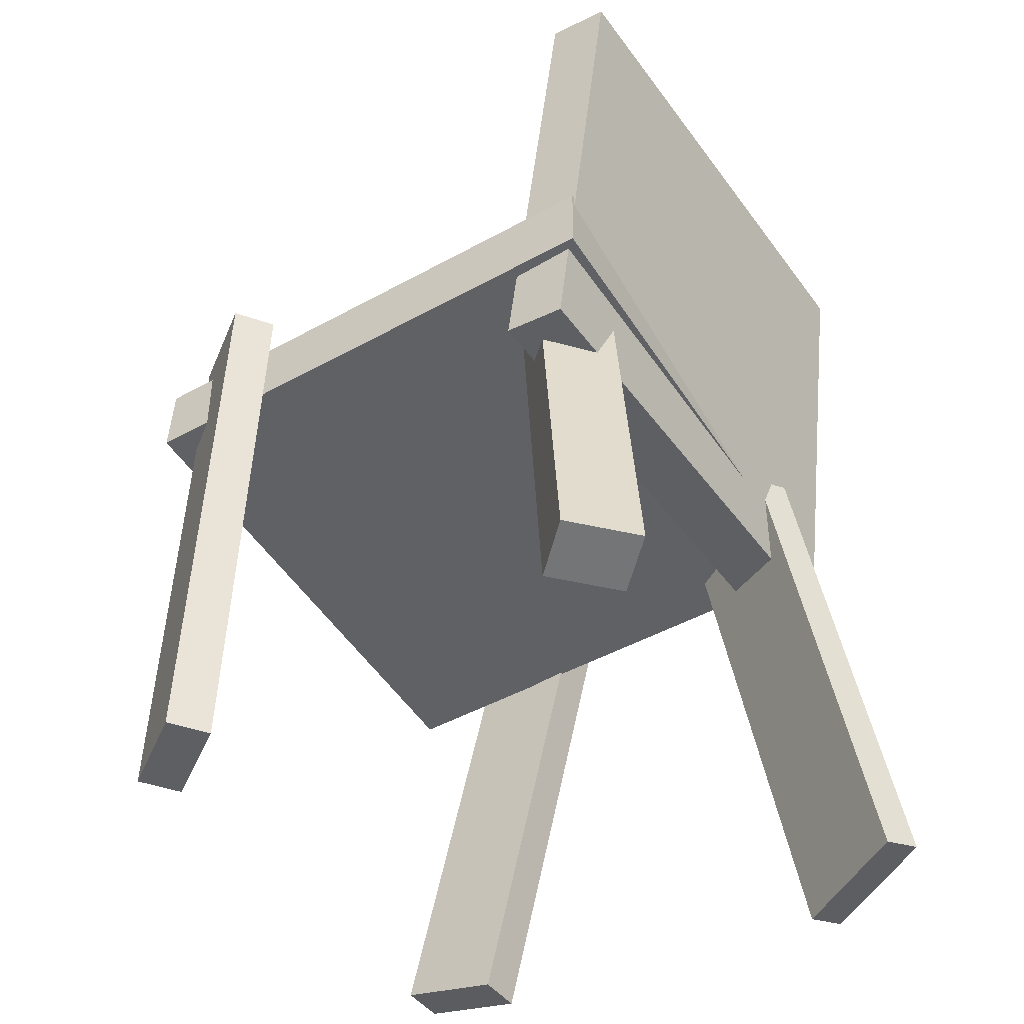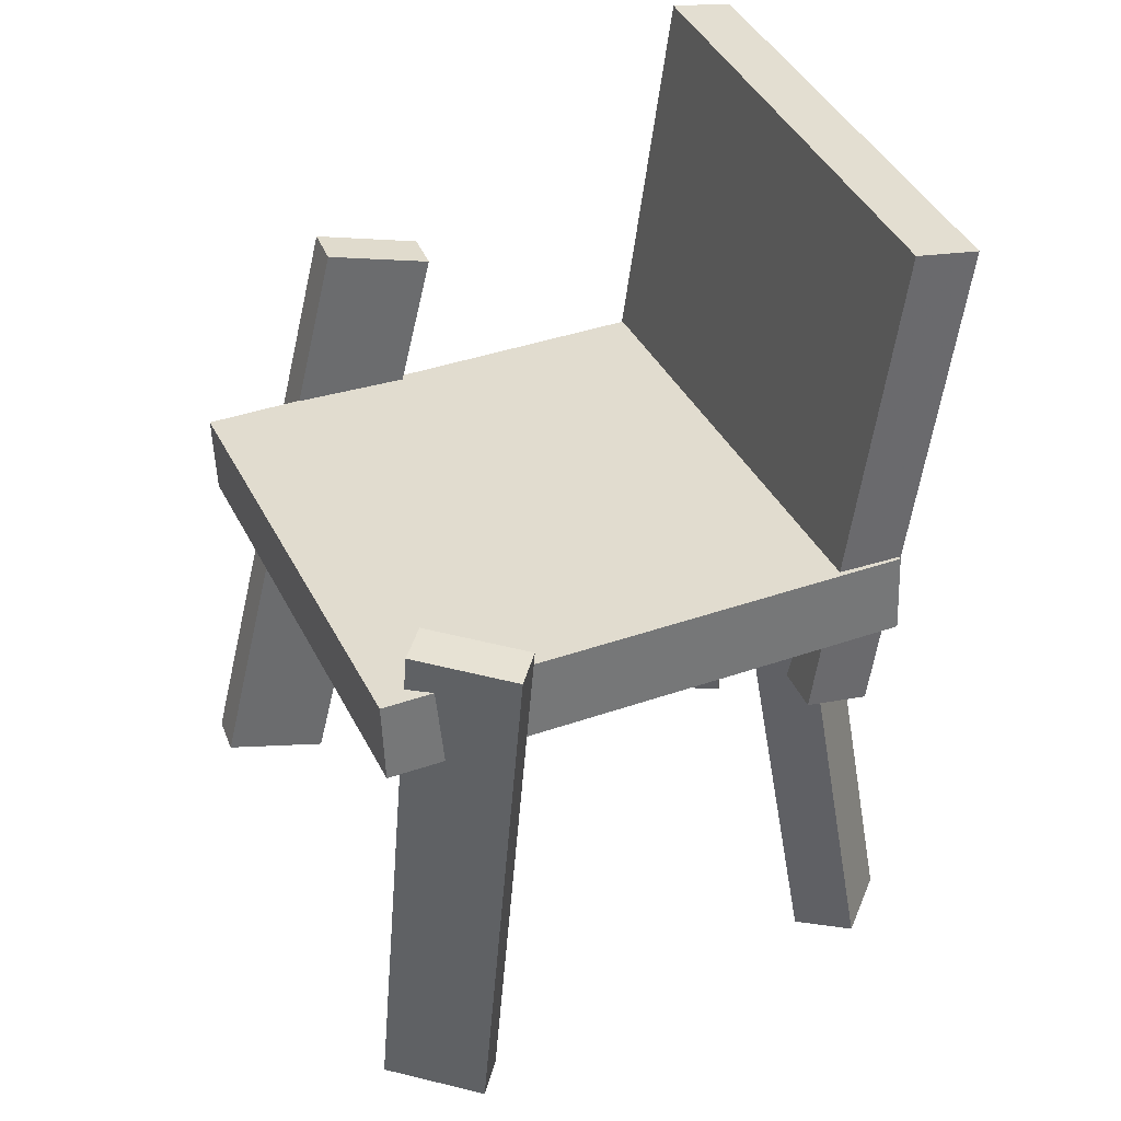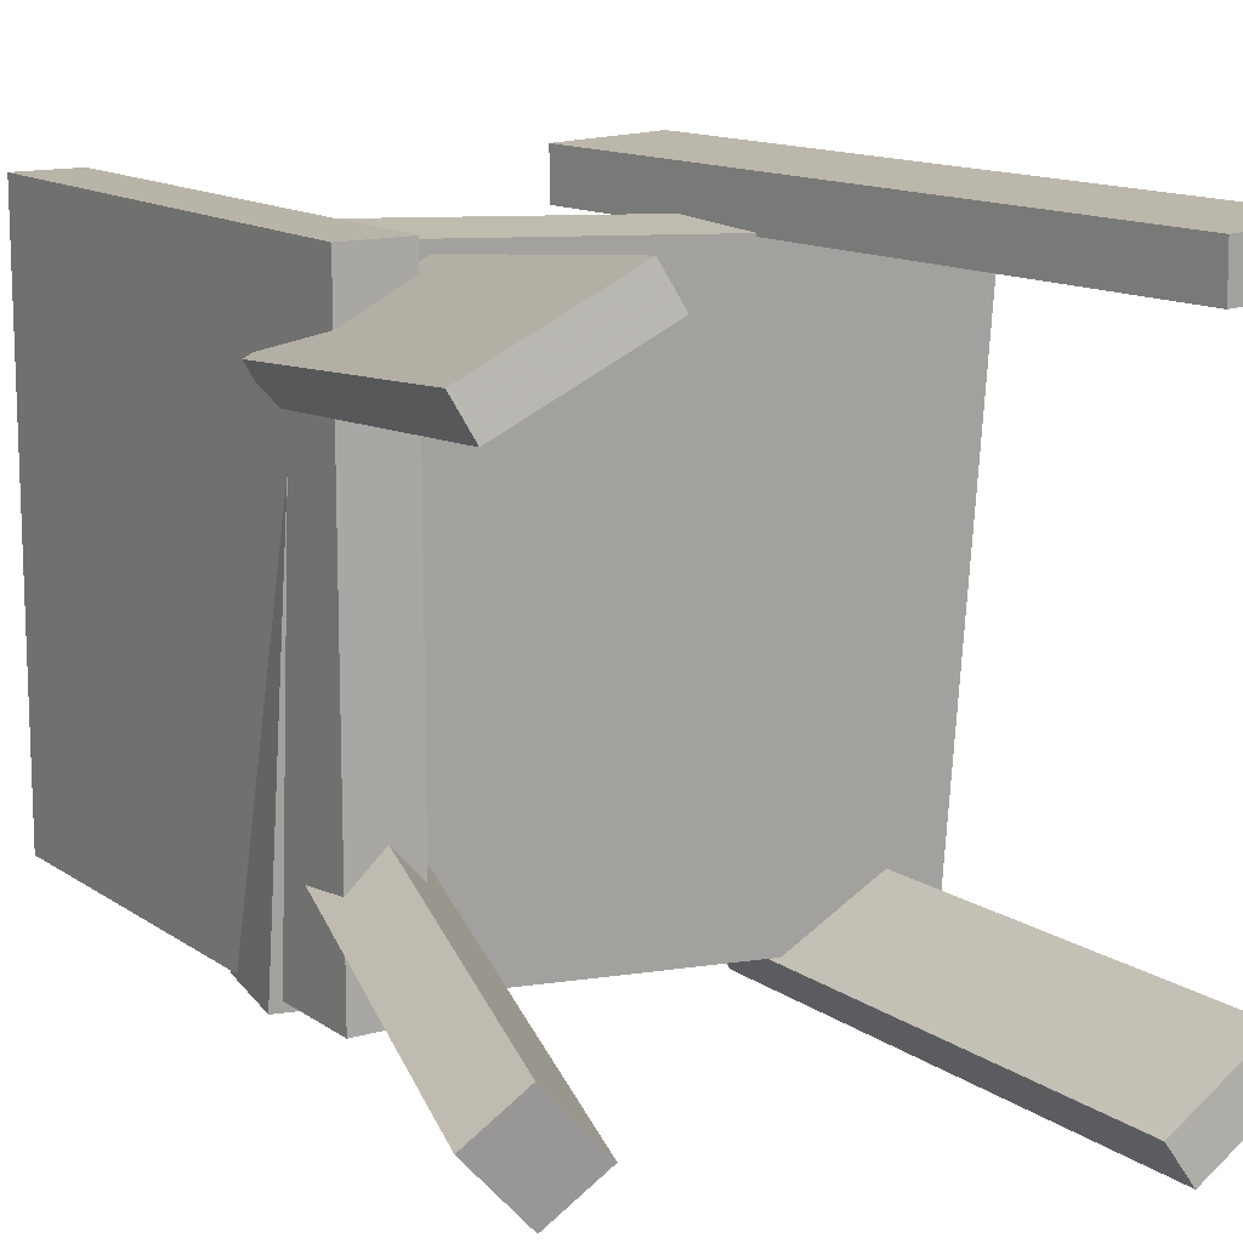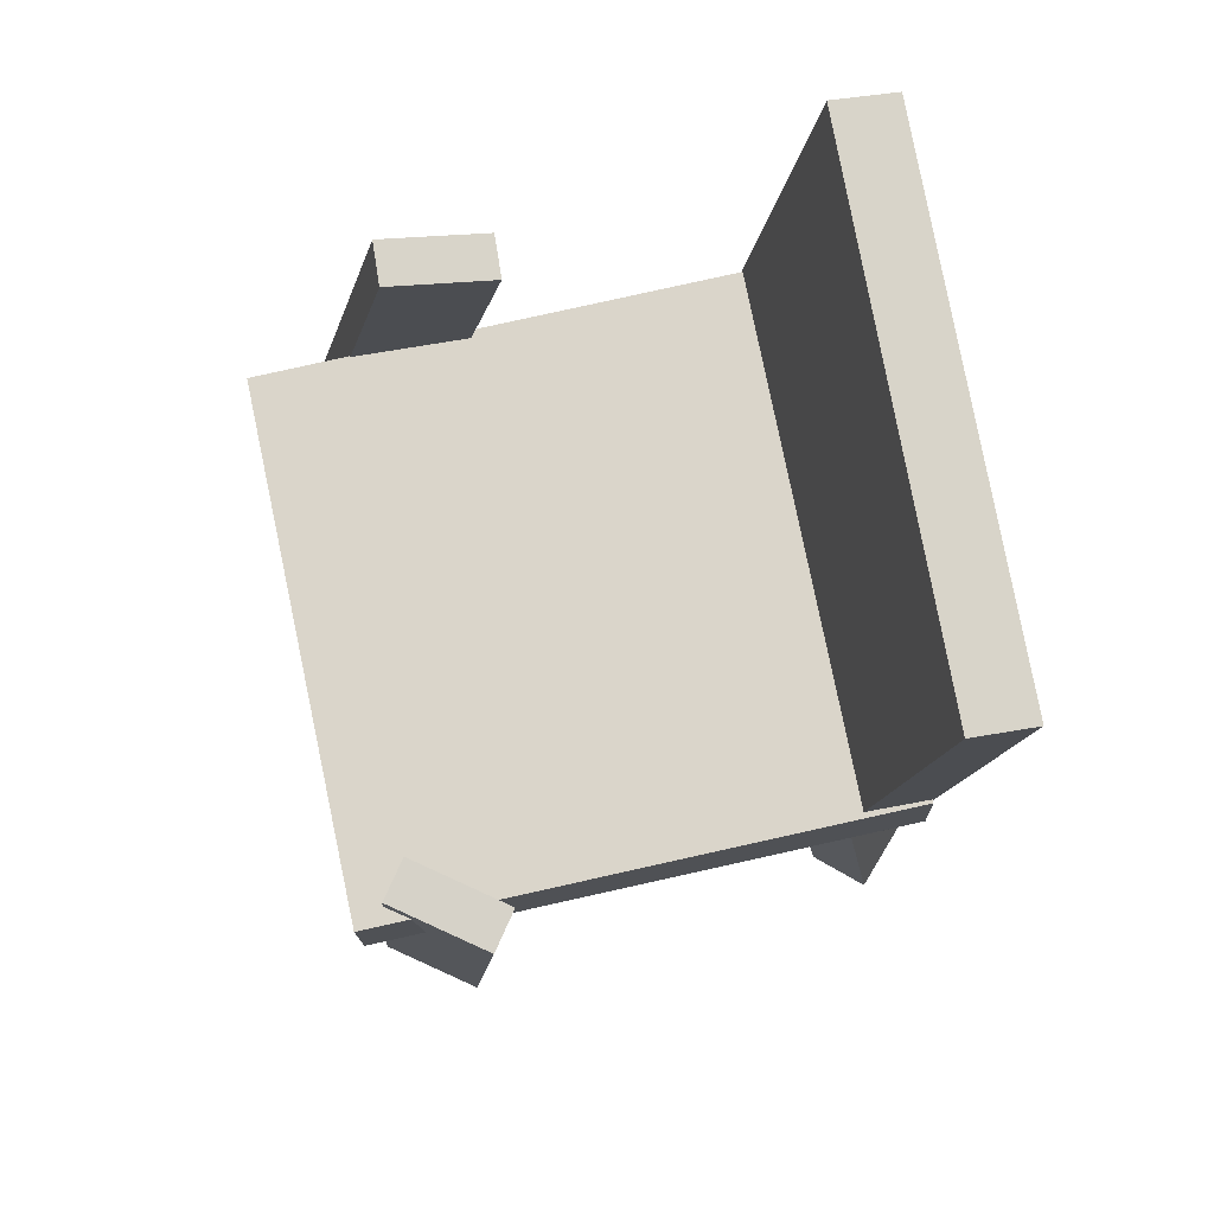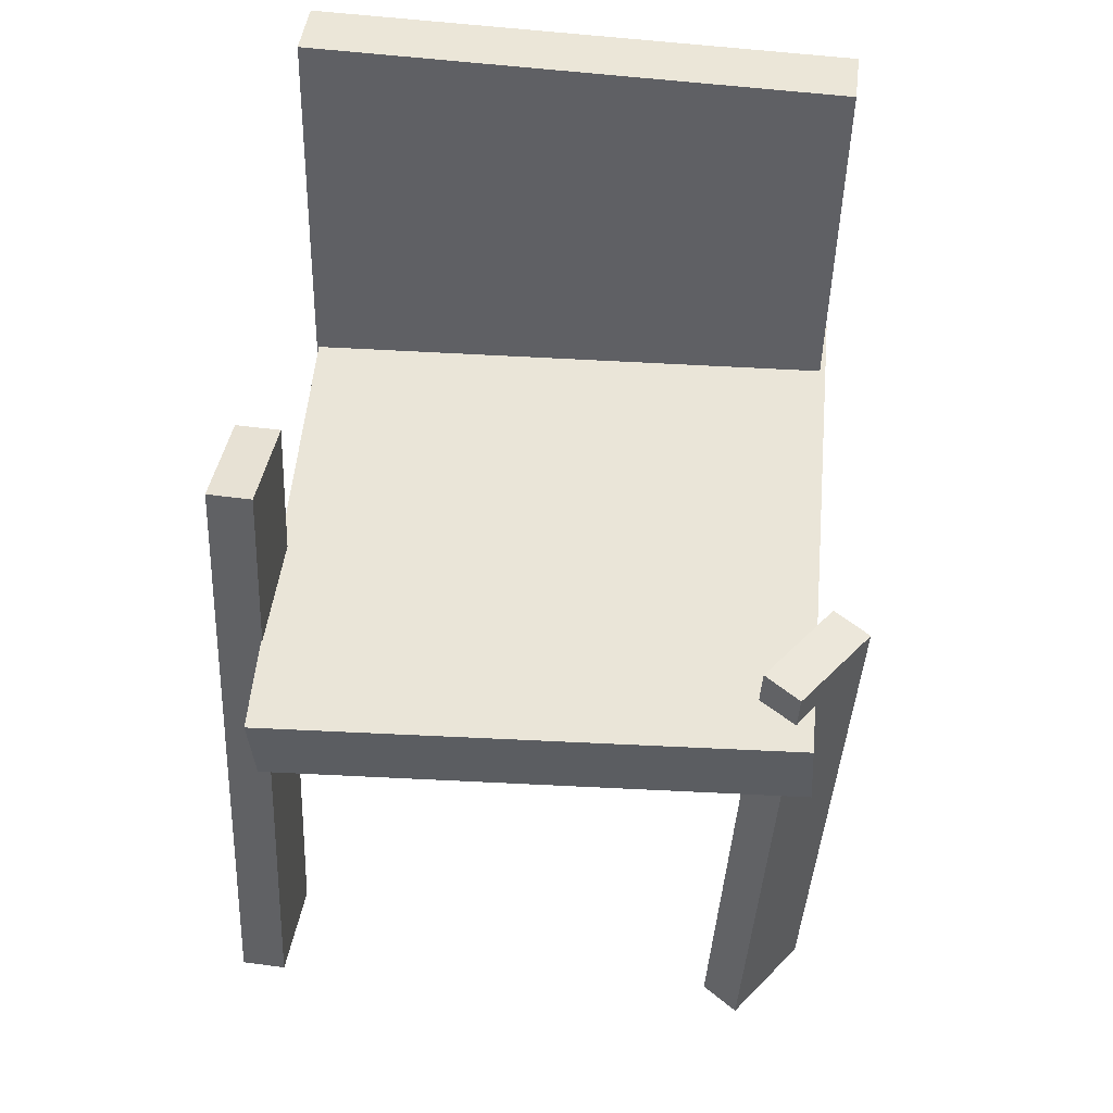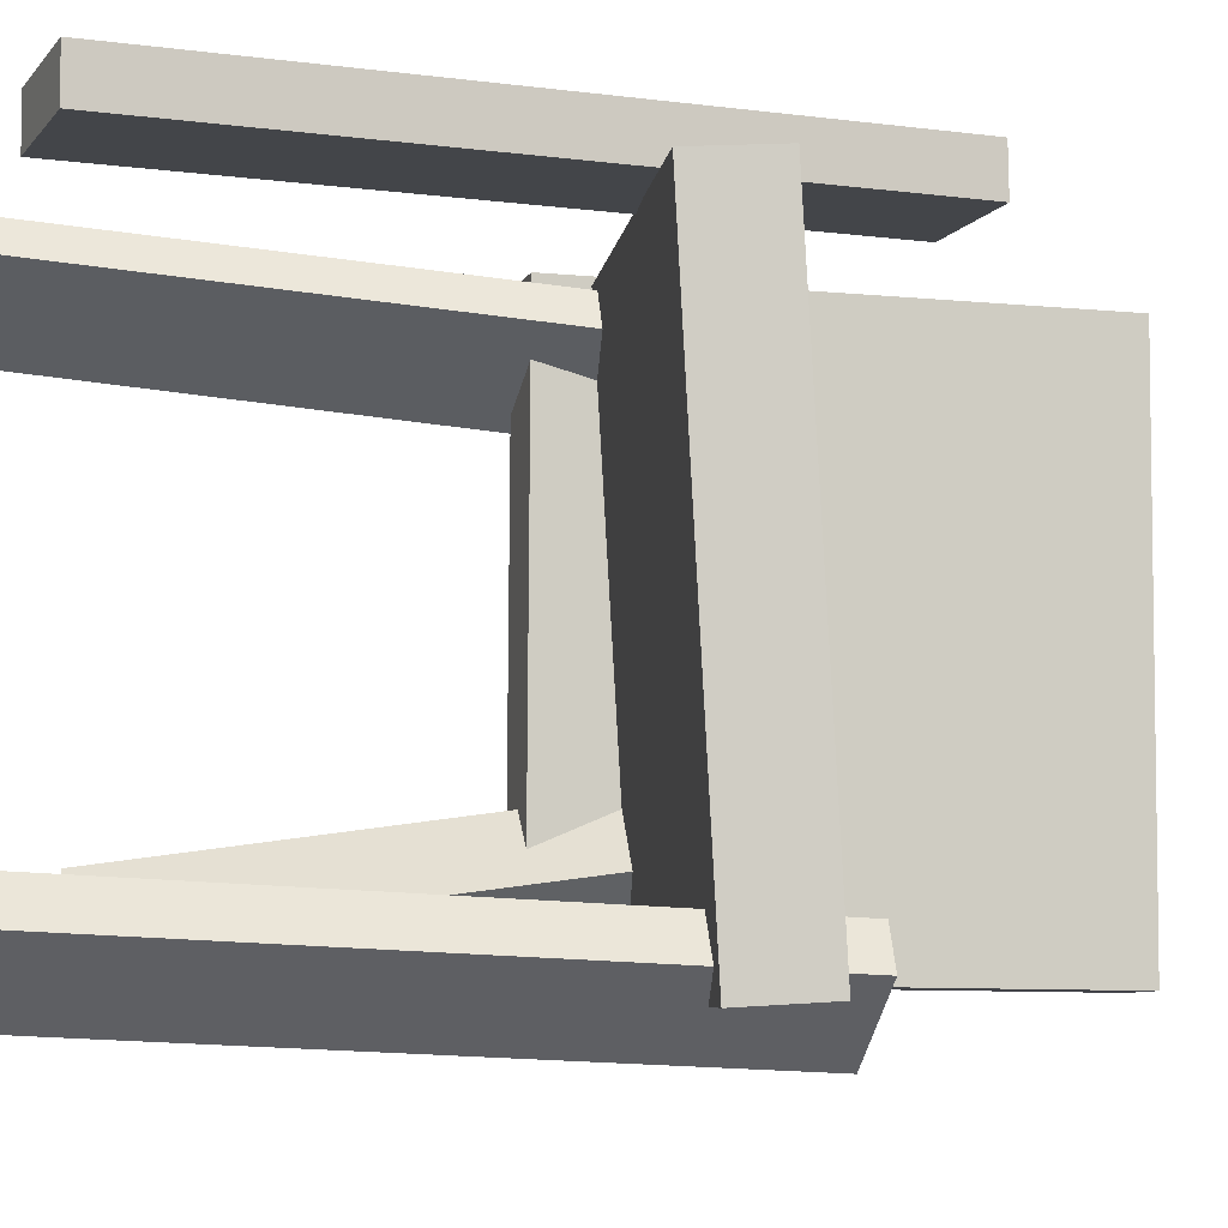
<metadata>
{"format":"obj","ext":"obj","renderer":"f3d","projection":"perspective","resolution":1024,"background":"white","views":[{"elev":-45.9,"azim":-146.0,"up":"+Y"},{"elev":37.9,"azim":159.0,"up":"+Y"},{"elev":13.5,"azim":-25.5,"up":"+Z"},{"elev":77.0,"azim":169.7,"up":"+Y"},{"elev":53.1,"azim":97.3,"up":"+Y"},{"elev":-7.7,"azim":82.6,"up":"+Z"}]}
</metadata>
<code>
v -0.1815 -0.03957 -0.2256
v -0.1808 -0.03726 0.2223
v -0.2382 0.3792 -0.2277
v -0.2375 0.3816 0.2202
v -0.1283 -0.03237 -0.2257
v -0.1276 -0.03006 0.2222
v -0.185 0.3864 -0.2278
v -0.1843 0.3888 0.2201
f 1.0 7.0 5.0
f 1.0 3.0 7.0
f 1.0 4.0 3.0
f 1.0 2.0 4.0
f 3.0 8.0 7.0
f 3.0 4.0 8.0
f 5.0 7.0 8.0
f 5.0 8.0 6.0
f 1.0 5.0 6.0
f 1.0 6.0 2.0
f 2.0 6.0 8.0
f 2.0 8.0 4.0
v 0.1415 0.2141 0.2075
v 0.05073 0.1912 0.2054
v 0.1407 0.2138 0.2455
v 0.04994 0.1909 0.2434
v 0.275 -0.3151 0.2055
v 0.1843 -0.338 0.2034
v 0.2742 -0.3155 0.2435
v 0.1835 -0.3384 0.2415
f 9.0 15.0 13.0
f 9.0 11.0 15.0
f 9.0 12.0 11.0
f 9.0 10.0 12.0
f 11.0 16.0 15.0
f 11.0 12.0 16.0
f 13.0 15.0 16.0
f 13.0 16.0 14.0
f 9.0 13.0 14.0
f 9.0 14.0 10.0
f 10.0 14.0 16.0
f 10.0 16.0 12.0
v -0.1903 -0.3187 -0.1539
v -0.1364 0.0864 -0.1012
v -0.2294 -0.309 -0.1886
v -0.1755 0.09612 -0.1359
v -0.1458 -0.3181 -0.204
v -0.09191 0.087 -0.1512
v -0.1849 -0.3084 -0.2386
v -0.131 0.09672 -0.1859
f 17.0 23.0 21.0
f 17.0 19.0 23.0
f 17.0 20.0 19.0
f 17.0 18.0 20.0
f 19.0 24.0 23.0
f 19.0 20.0 24.0
f 21.0 23.0 24.0
f 21.0 24.0 22.0
f 17.0 21.0 22.0
f 17.0 22.0 18.0
f 18.0 22.0 24.0
f 18.0 24.0 20.0
v 0.155 -0.3531 -0.2319
v 0.1224 0.1208 -0.2522
v 0.1761 -0.353 -0.2628
v 0.1435 0.121 -0.2831
v 0.2293 -0.3458 -0.181
v 0.1967 0.1281 -0.2013
v 0.2505 -0.3457 -0.2119
v 0.2178 0.1283 -0.2322
f 25.0 31.0 29.0
f 25.0 27.0 31.0
f 25.0 28.0 27.0
f 25.0 26.0 28.0
f 27.0 32.0 31.0
f 27.0 28.0 32.0
f 29.0 31.0 32.0
f 29.0 32.0 30.0
f 25.0 29.0 30.0
f 25.0 30.0 26.0
f 26.0 30.0 32.0
f 26.0 32.0 28.0
v 0.2595 0.003603 0.2007
v -0.1838 0.009852 0.2175
v 0.2428 0.03046 -0.25
v -0.2005 0.03671 -0.2332
v 0.2606 0.07113 0.2047
v -0.1827 0.07738 0.2215
v 0.2439 0.09798 -0.246
v -0.1994 0.1042 -0.2292
f 33.0 39.0 37.0
f 33.0 35.0 39.0
f 33.0 36.0 35.0
f 33.0 34.0 36.0
f 35.0 40.0 39.0
f 35.0 36.0 40.0
f 37.0 39.0 40.0
f 37.0 40.0 38.0
f 33.0 37.0 38.0
f 33.0 38.0 34.0
f 34.0 38.0 40.0
f 34.0 40.0 36.0
v -0.186 0.04983 0.1201
v -0.24 -0.373 0.1734
v -0.2001 0.05503 0.1471
v -0.2541 -0.3678 0.2004
v -0.08478 0.04373 0.1742
v -0.1387 -0.3791 0.2275
v -0.09888 0.04893 0.2011
v -0.1528 -0.3739 0.2545
f 41.0 47.0 45.0
f 41.0 43.0 47.0
f 41.0 44.0 43.0
f 41.0 42.0 44.0
f 43.0 48.0 47.0
f 43.0 44.0 48.0
f 45.0 47.0 48.0
f 45.0 48.0 46.0
f 41.0 45.0 46.0
f 41.0 46.0 42.0
f 42.0 46.0 48.0
f 42.0 48.0 44.0

</code>
